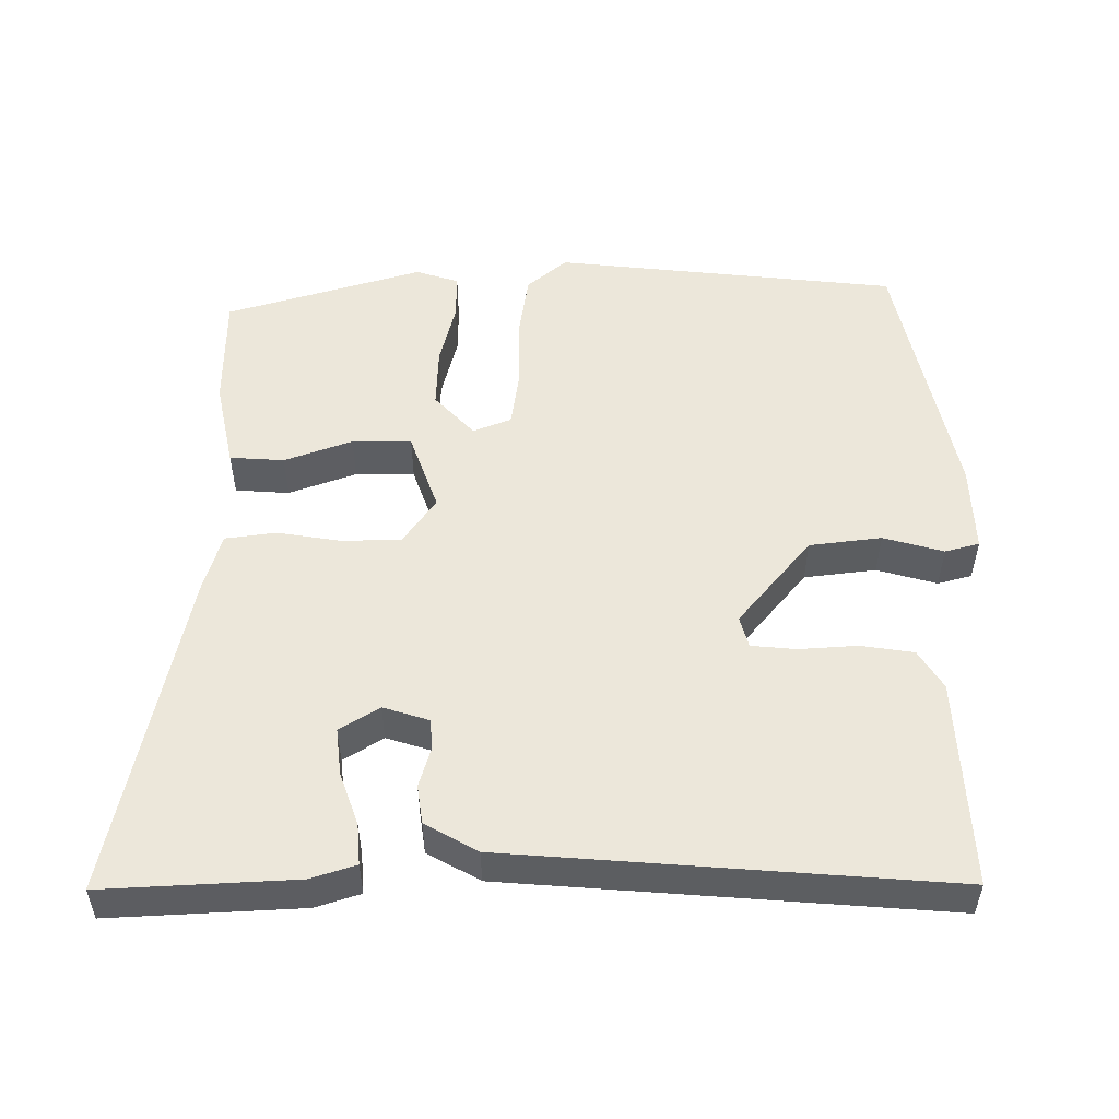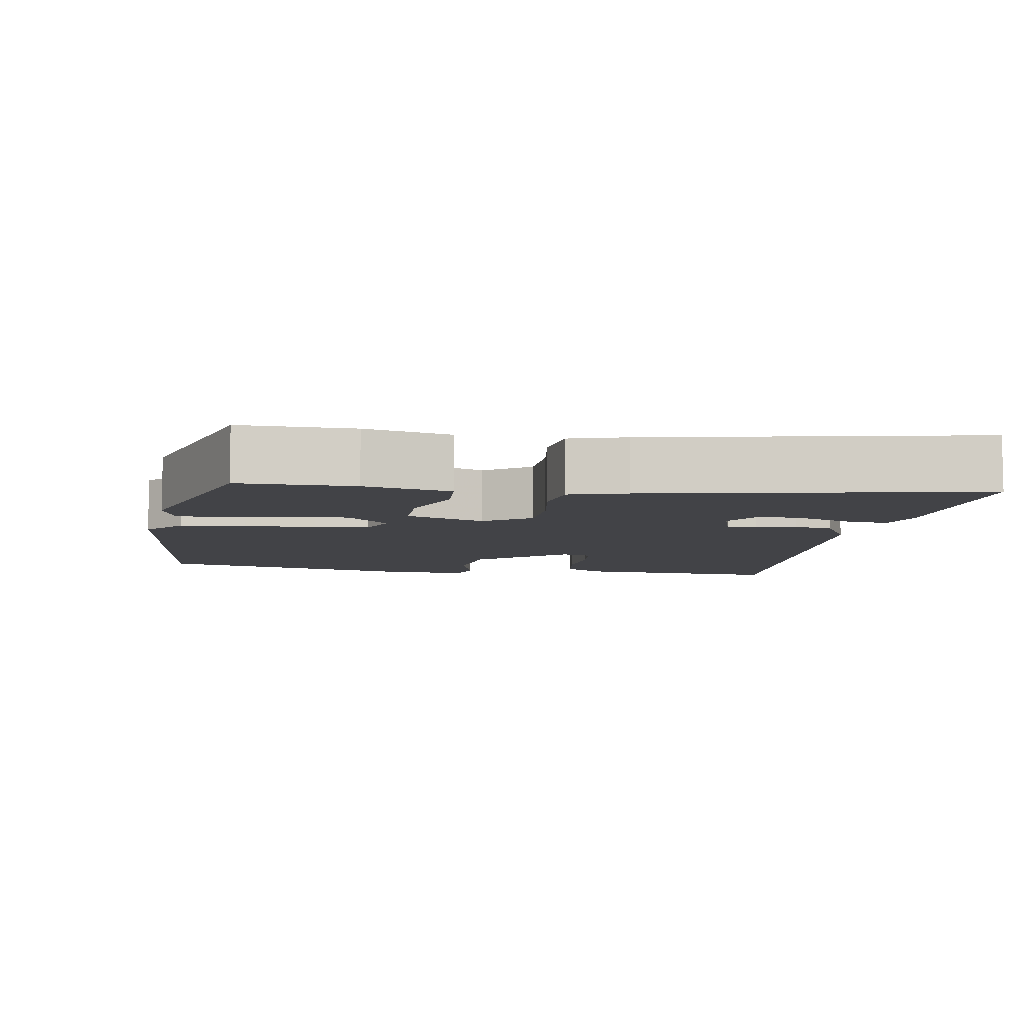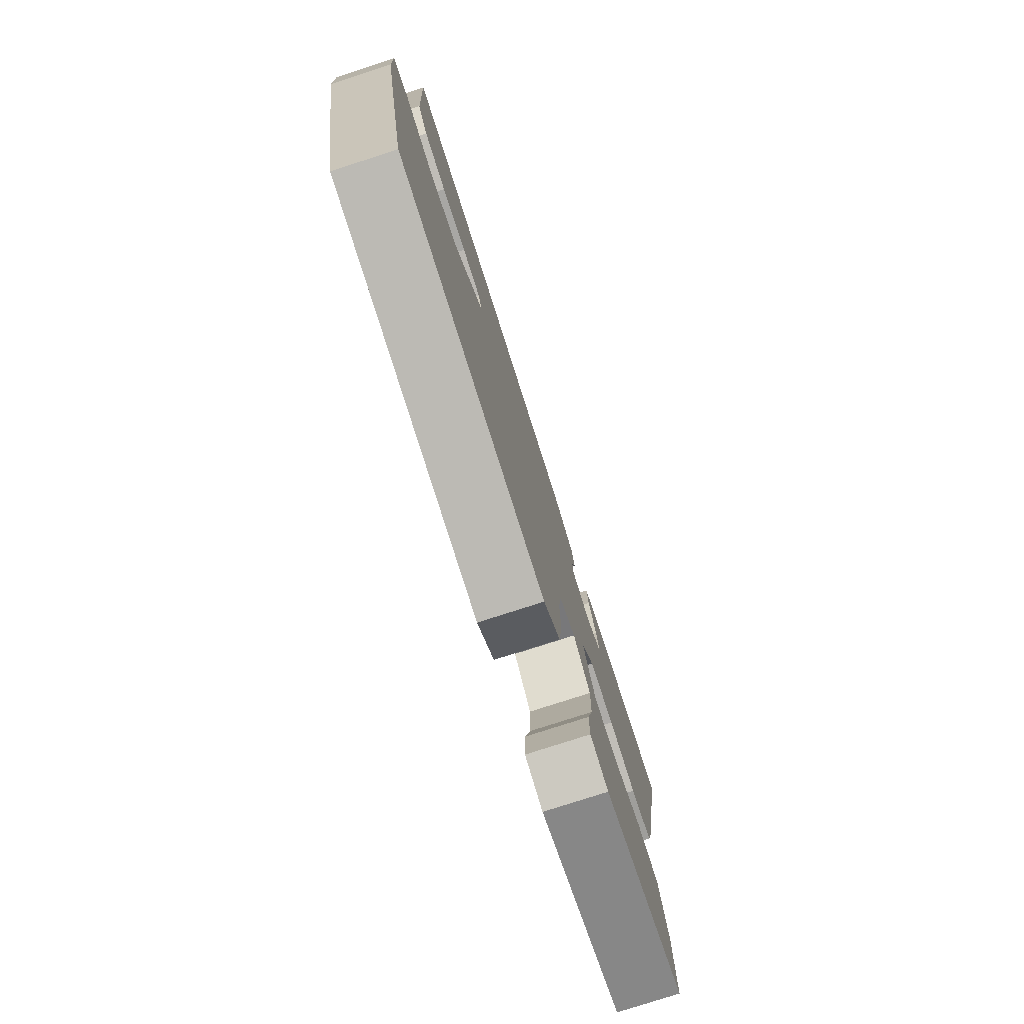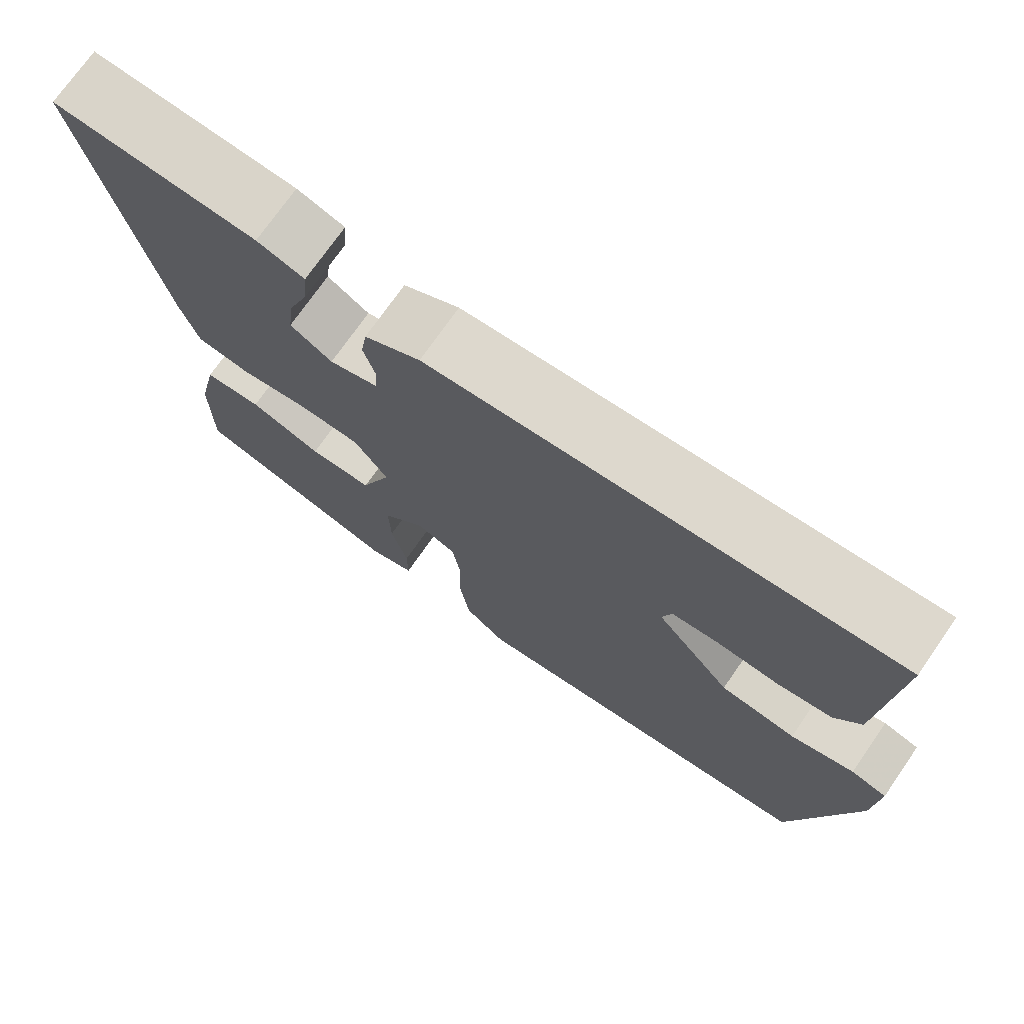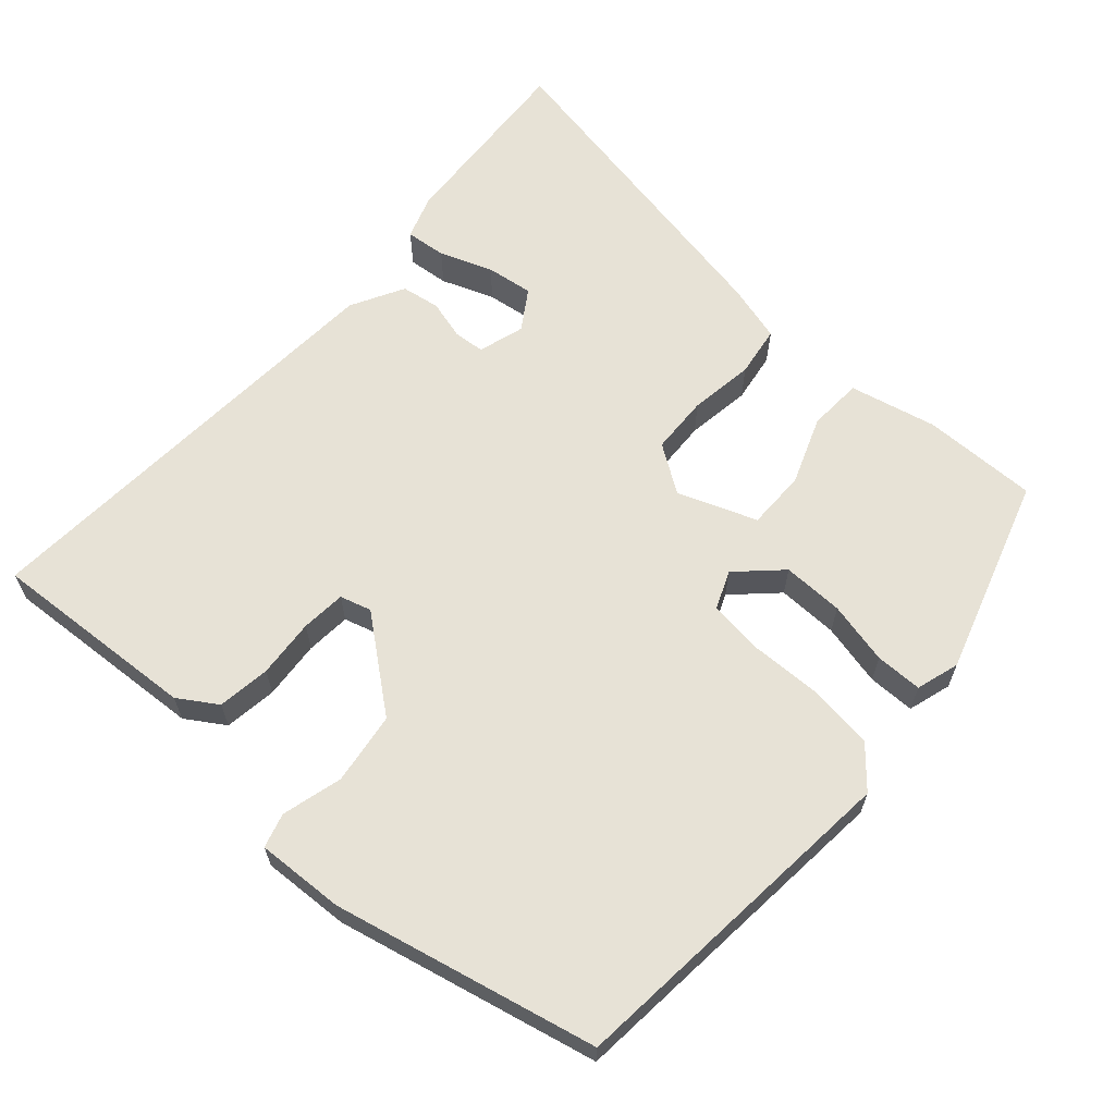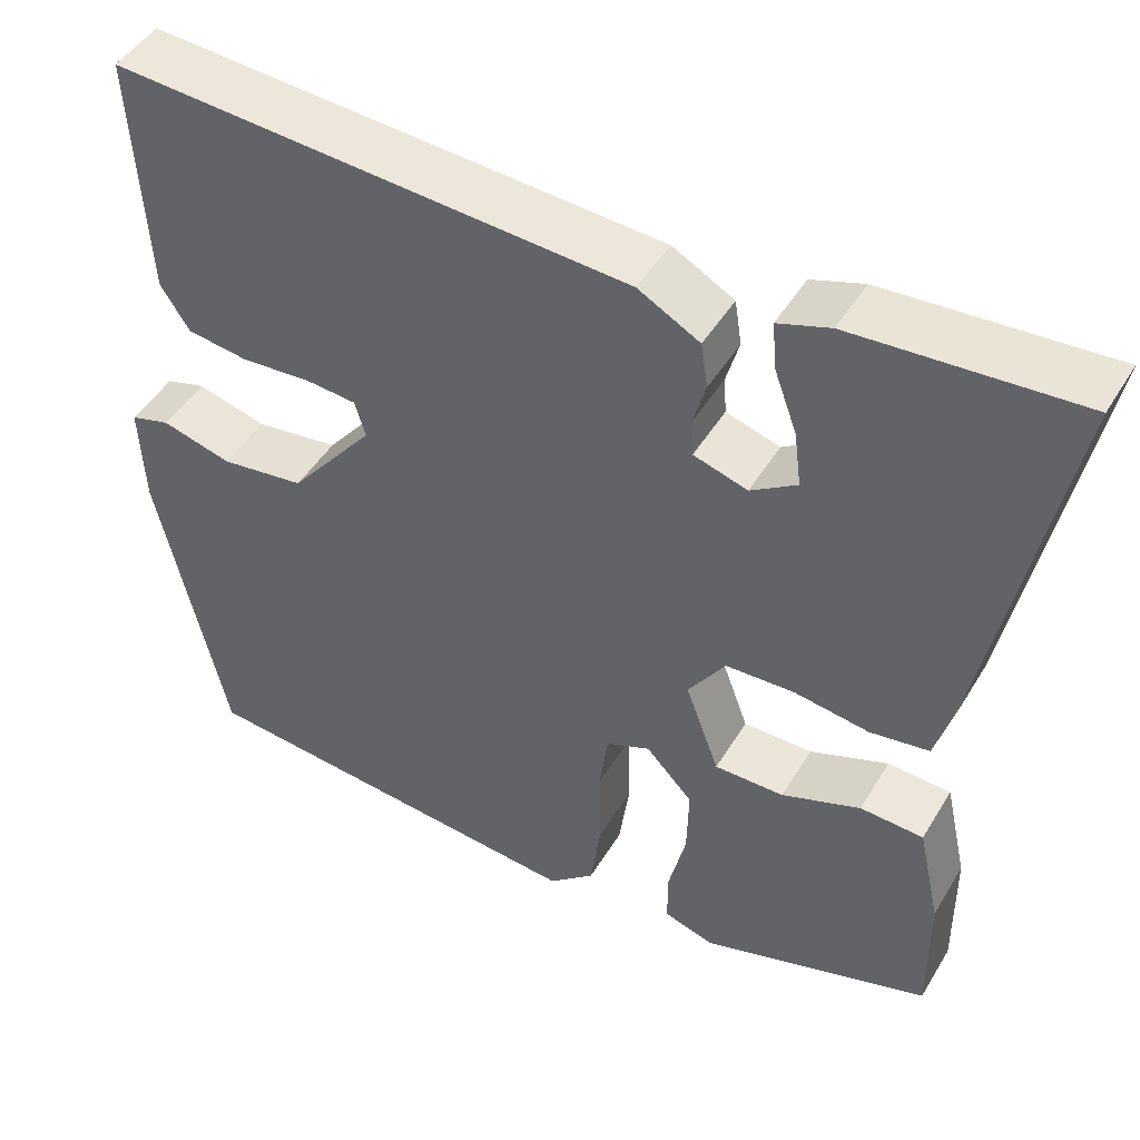
<metadata>
{"format":"obj","ext":"obj","renderer":"f3d","projection":"perspective","resolution":1024,"background":"white","views":[{"elev":52.5,"azim":0.4,"up":"+Y"},{"elev":-7.4,"azim":-99.2,"up":"+Y"},{"elev":-78.5,"azim":107.9,"up":"+Z"},{"elev":73.4,"azim":34.8,"up":"+Z"},{"elev":63.6,"azim":131.3,"up":"+Y"},{"elev":46.7,"azim":-150.4,"up":"+Z"}]}
</metadata>
<code>
v -0.476 0.07 -0.43
v -0.475 0.07 -0.275
v -0.449 0.07 -0.158
v -0.376 0.07 -0.154
v -0.285 0.07 -0.188
v -0.205 0.07 -0.188
v -0.166 0.07 -0.082
v -0.209 0.07 -0.019
v -0.288 0.07 -0.016
v -0.375 0.07 -0.029
v -0.443 0.07 -0.019
v -0.465 0.07 0.058
v -0.553 0.07 0.505
v -0.295 0.07 0.489
v -0.235 0.07 0.469
v -0.24 0.07 0.414
v -0.266 0.07 0.343
v -0.274 0.07 0.28
v -0.221 0.07 0.246
v -0.159 0.07 0.265
v -0.156 0.07 0.307
v -0.171 0.07 0.36
v -0.163 0.07 0.412
v -0.092 0.07 0.451
v 0.5 0.07 0.491
v 0.484 0.07 0.21
v 0.451 0.07 0.158
v 0.38 0.07 0.148
v 0.301 0.07 0.154
v 0.241 0.07 0.149
v 0.229 0.07 0.107
v 0.326 0.07 -0.013
v 0.423 0.07 -0.026
v 0.504 0.07 -0.004
v 0.55 0.07 -0.017
v 0.545 0.07 -0.135
v 0.467 0.07 -0.488
v 0.003 0.07 -0.533
v -0.05 0.07 -0.487
v -0.062 0.07 -0.4
v -0.06 0.07 -0.303
v -0.07 0.07 -0.229
v -0.121 0.07 -0.208
v -0.175 0.07 -0.265
v -0.173 0.07 -0.347
v -0.153 0.07 -0.431
v -0.153 0.07 -0.494
v -0.211 0.07 -0.512
v -0.476 0 -0.43
v -0.475 0 -0.275
v -0.449 0 -0.158
v -0.376 0 -0.154
v -0.285 0 -0.188
v -0.205 0 -0.188
v -0.166 0 -0.082
v -0.209 0 -0.019
v -0.288 0 -0.016
v -0.375 0 -0.029
v -0.443 0 -0.019
v -0.465 0 0.058
v -0.553 0 0.505
v -0.295 0 0.489
v -0.235 0 0.469
v -0.24 0 0.414
v -0.266 0 0.343
v -0.274 0 0.28
v -0.221 0 0.246
v -0.159 0 0.265
v -0.156 0 0.307
v -0.171 0 0.36
v -0.163 0 0.412
v -0.092 0 0.451
v 0.5 0 0.491
v 0.484 0 0.21
v 0.451 0 0.158
v 0.38 0 0.148
v 0.301 0 0.154
v 0.241 0 0.149
v 0.229 0 0.107
v 0.326 0 -0.013
v 0.423 0 -0.026
v 0.504 0 -0.004
v 0.55 0 -0.017
v 0.545 0 -0.135
v 0.467 0 -0.488
v 0.003 0 -0.533
v -0.05 0 -0.487
v -0.062 0 -0.4
v -0.06 0 -0.303
v -0.07 0 -0.229
v -0.121 0 -0.208
v -0.175 0 -0.265
v -0.173 0 -0.347
v -0.153 0 -0.431
v -0.153 0 -0.494
v -0.211 0 -0.512
f 45 46 47 48
f 44 45 48 1
f 43 44 1 2
f 38 39 40 41
f 38 41 42
f 37 38 42
f 36 37 42
f 33 34 35 36
f 32 33 36 42
f 31 32 42 43
f 26 27 28 29
f 26 29 30
f 25 26 30
f 24 25 30
f 21 22 23 24
f 20 21 24 30
f 19 20 30 31
f 14 15 16 17
f 14 17 18
f 13 14 18
f 12 13 18
f 9 10 11 12
f 8 9 12 18
f 7 8 18 19
f 2 3 4 5
f 2 5 6
f 43 2 6
f 7 19 31 43
f 6 7 43
f 96 95 94 93
f 49 96 93 92
f 50 49 92 91
f 89 88 87 86
f 90 89 86
f 90 86 85
f 90 85 84
f 84 83 82 81
f 90 84 81 80
f 91 90 80 79
f 77 76 75 74
f 78 77 74
f 78 74 73
f 78 73 72
f 72 71 70 69
f 78 72 69 68
f 79 78 68 67
f 65 64 63 62
f 66 65 62
f 66 62 61
f 66 61 60
f 60 59 58 57
f 66 60 57 56
f 67 66 56 55
f 53 52 51 50
f 54 53 50
f 54 50 91
f 91 79 67 55
f 91 55 54
f 1 49 50 2
f 2 50 51 3
f 3 51 52 4
f 4 52 53 5
f 5 53 54 6
f 6 54 55 7
f 7 55 56 8
f 8 56 57 9
f 9 57 58 10
f 10 58 59 11
f 11 59 60 12
f 12 60 61 13
f 13 61 62 14
f 14 62 63 15
f 15 63 64 16
f 16 64 65 17
f 17 65 66 18
f 18 66 67 19
f 19 67 68 20
f 20 68 69 21
f 21 69 70 22
f 22 70 71 23
f 23 71 72 24
f 24 72 73 25
f 25 73 74 26
f 26 74 75 27
f 27 75 76 28
f 28 76 77 29
f 29 77 78 30
f 30 78 79 31
f 31 79 80 32
f 32 80 81 33
f 33 81 82 34
f 34 82 83 35
f 35 83 84 36
f 36 84 85 37
f 37 85 86 38
f 38 86 87 39
f 39 87 88 40
f 40 88 89 41
f 41 89 90 42
f 42 90 91 43
f 43 91 92 44
f 44 92 93 45
f 45 93 94 46
f 46 94 95 47
f 47 95 96 48
f 48 96 49 1

</code>
